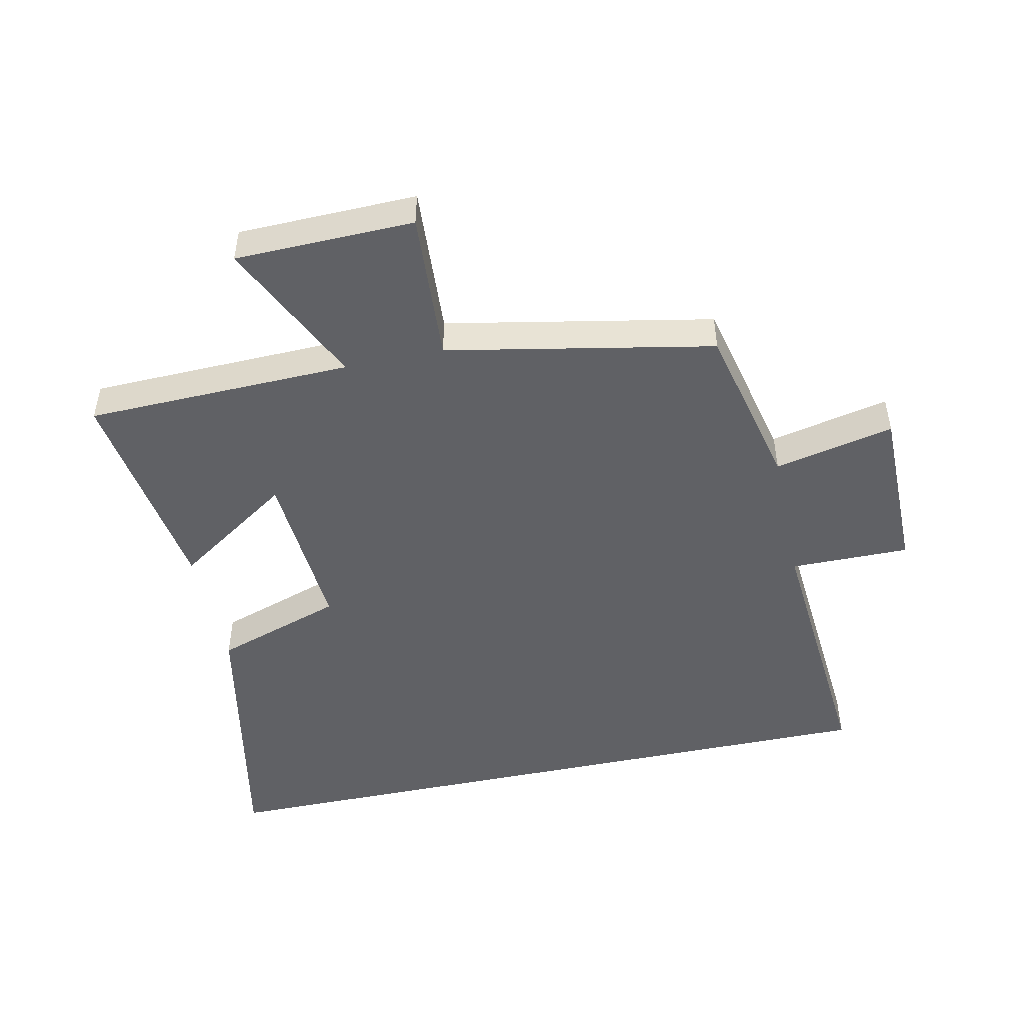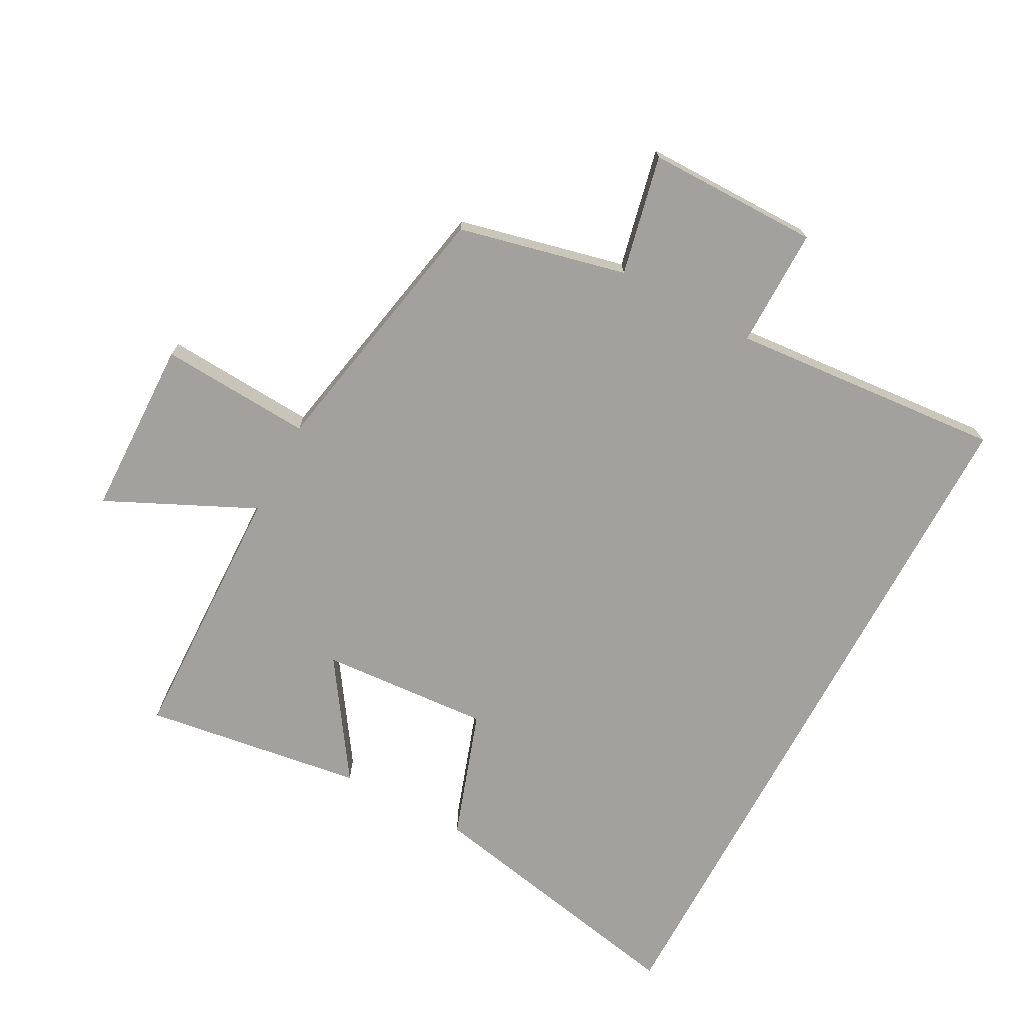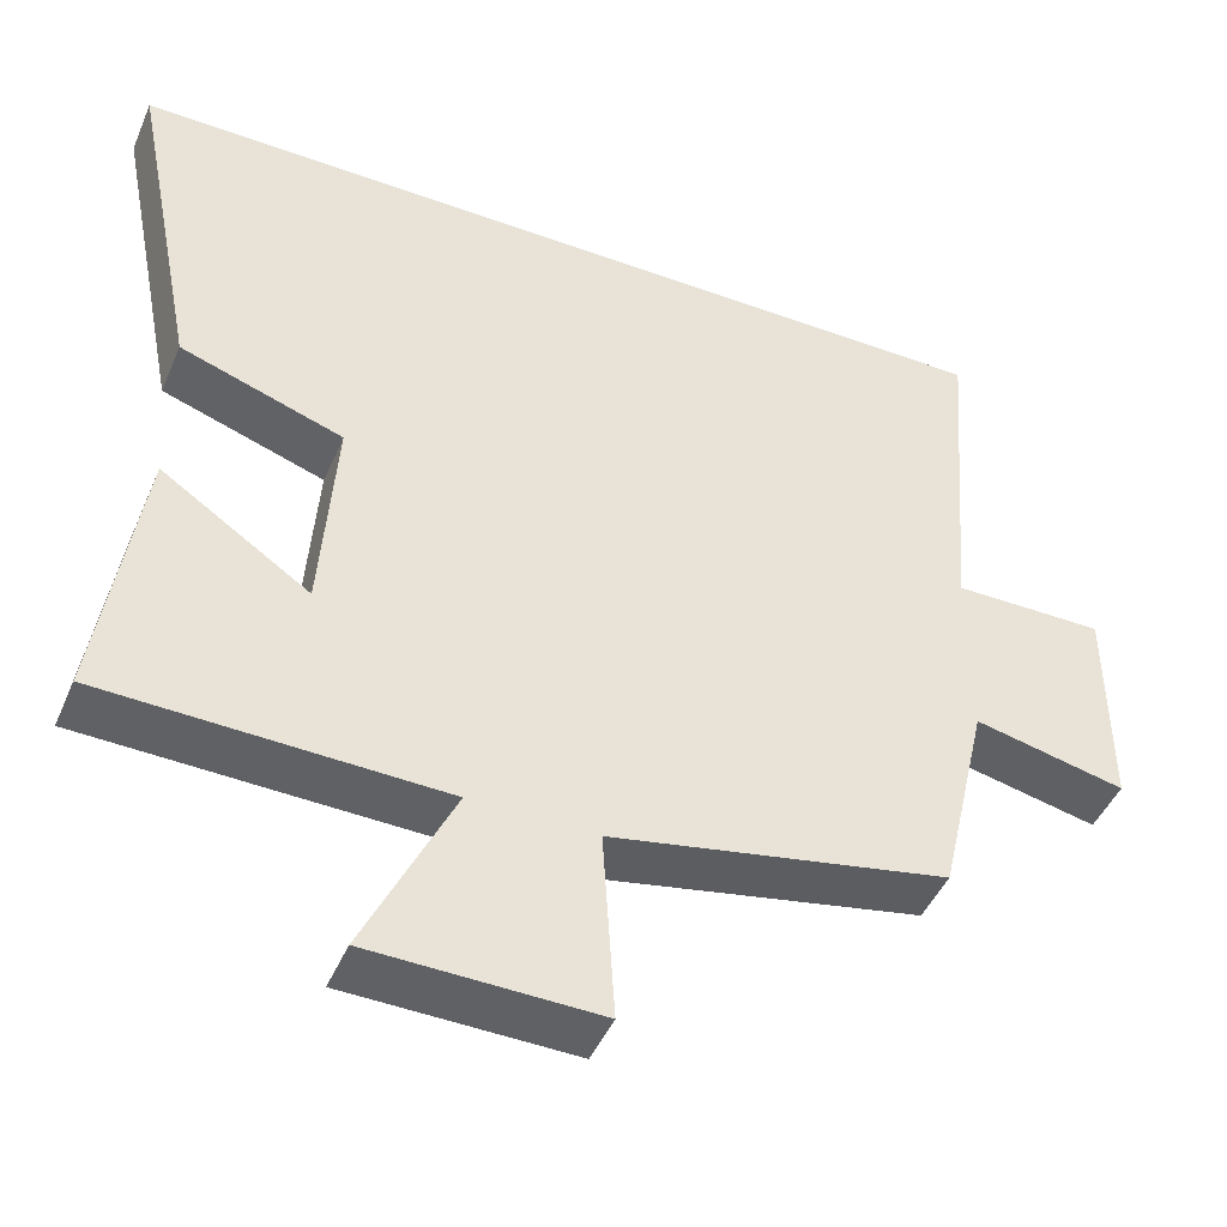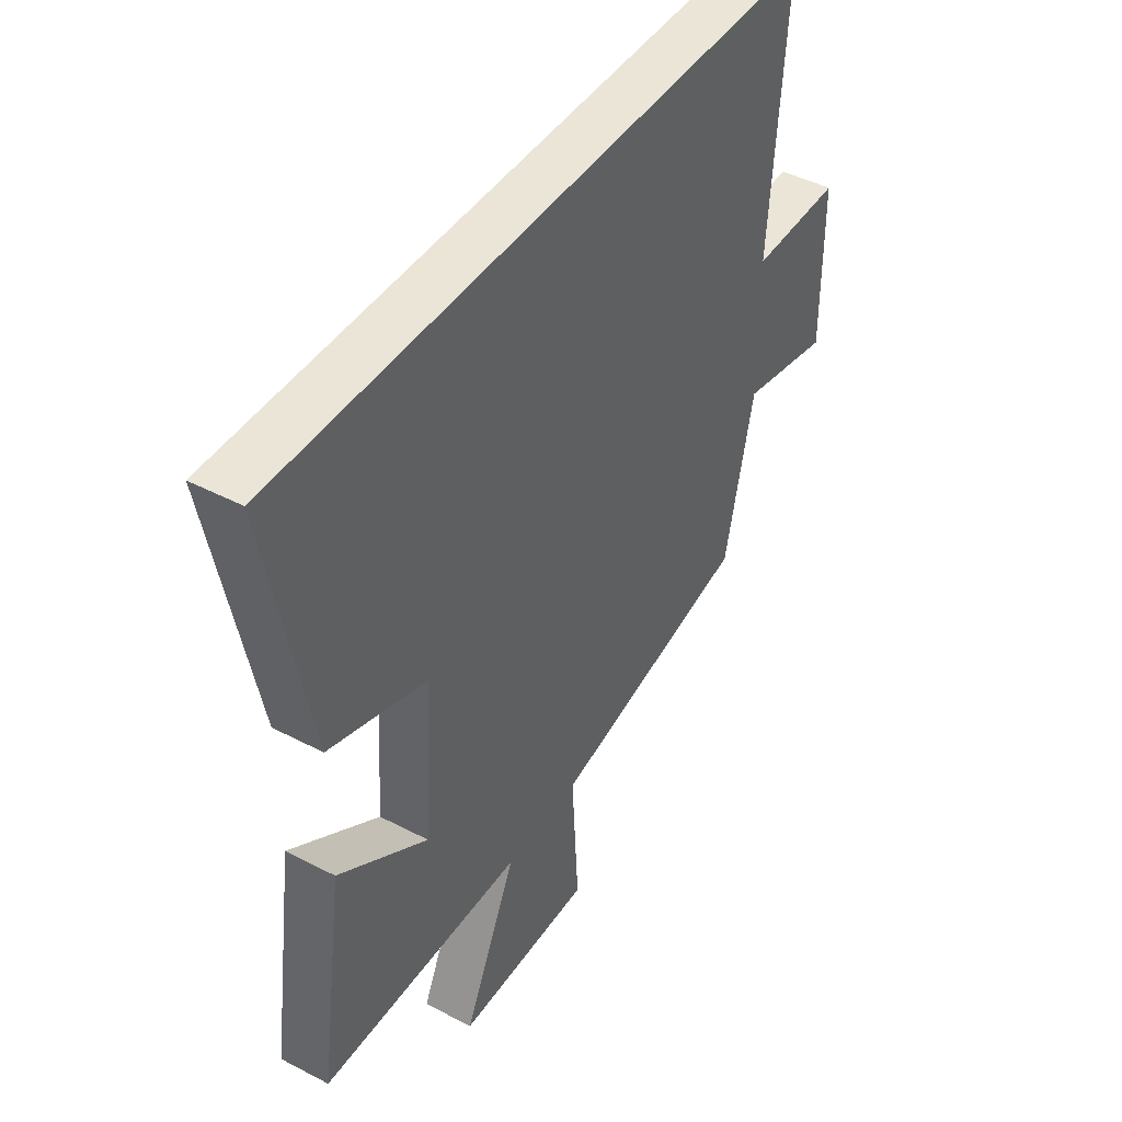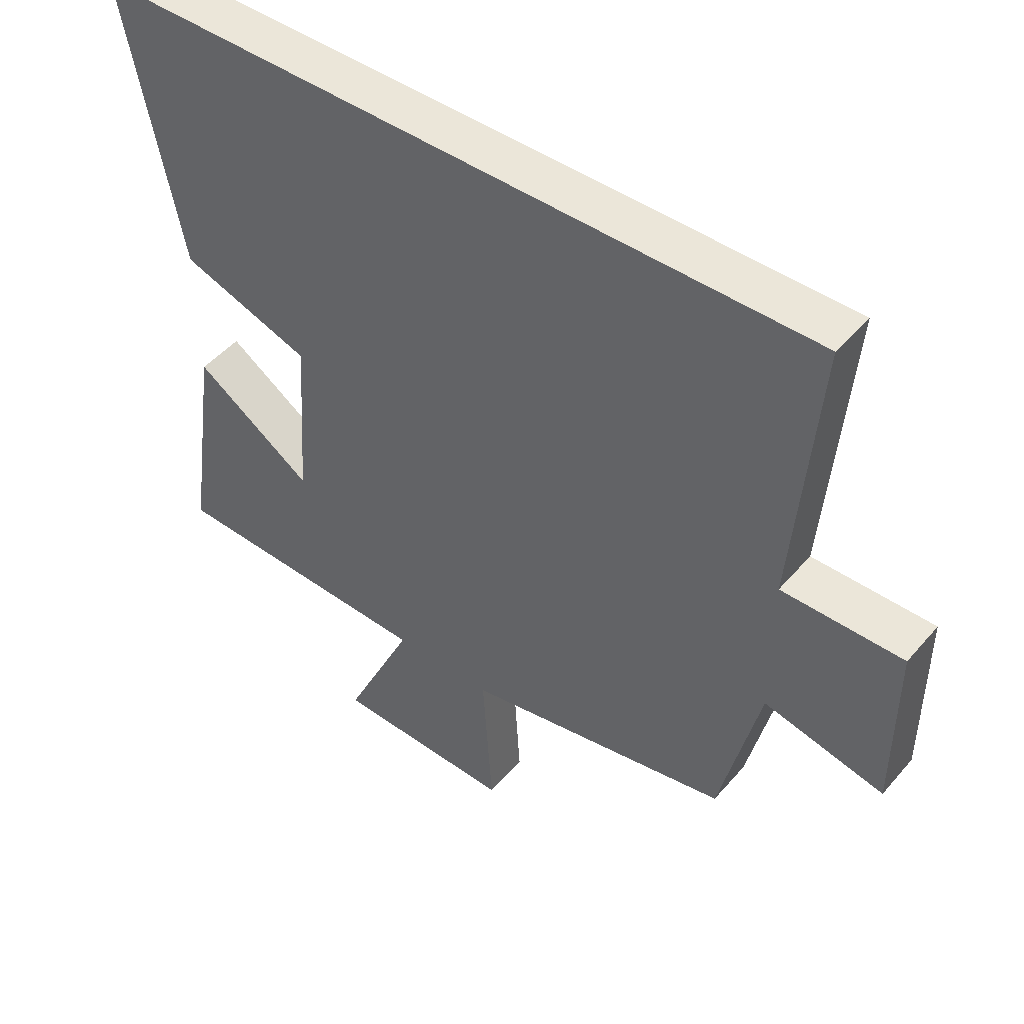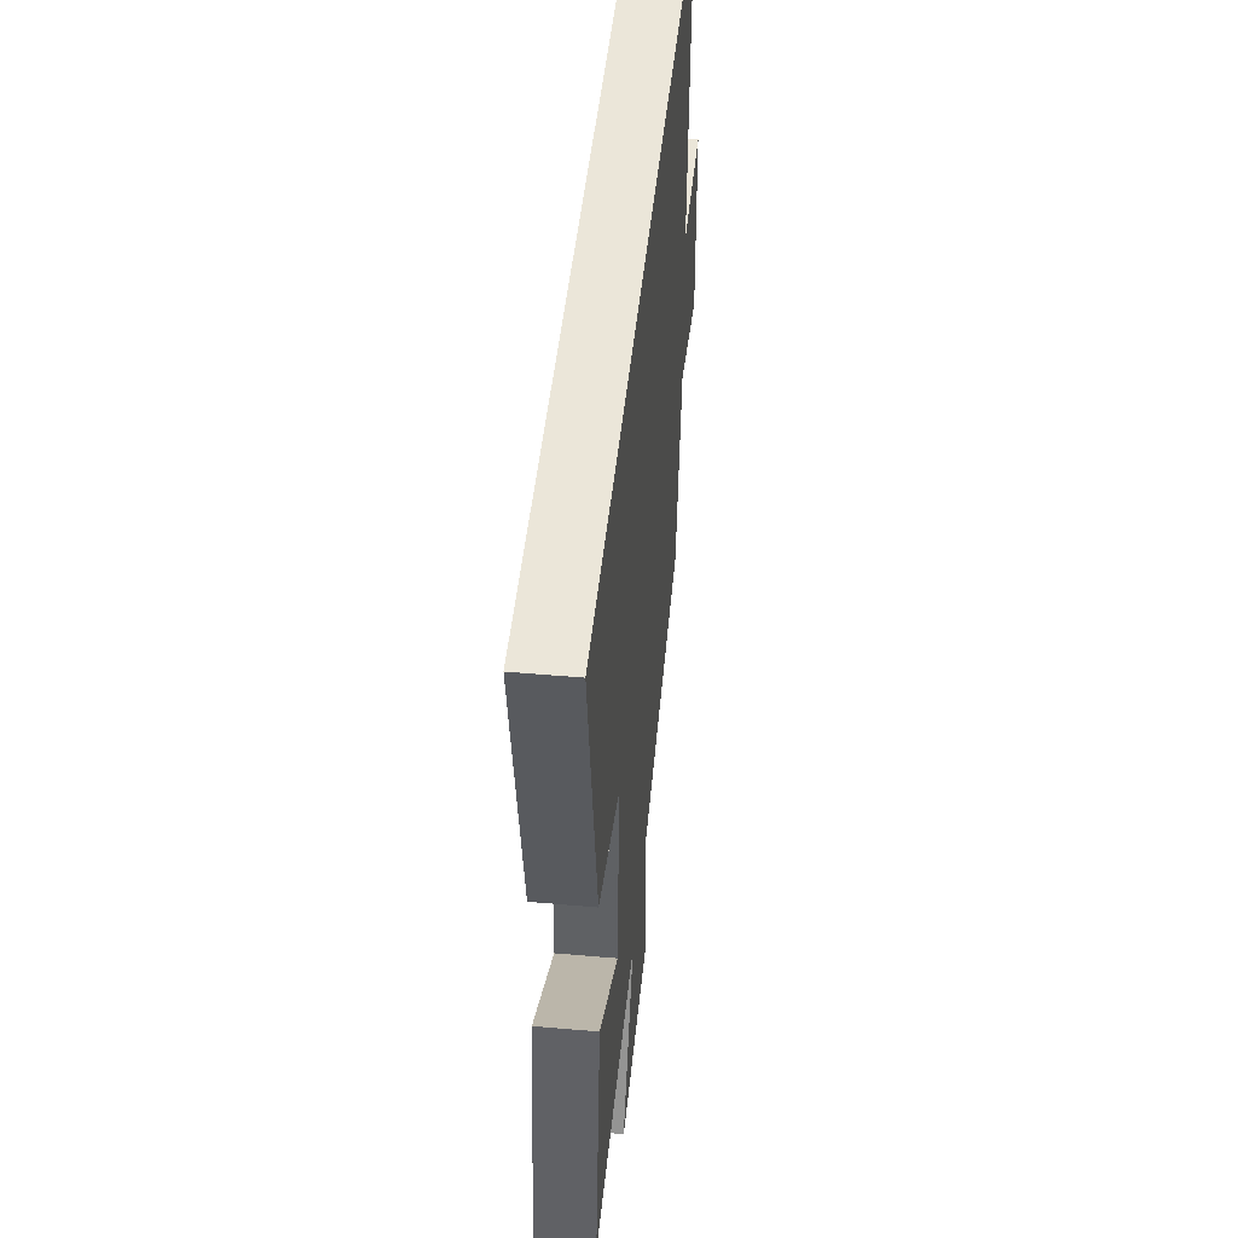
<metadata>
{"format":"obj","ext":"obj","renderer":"f3d","projection":"perspective","resolution":1024,"background":"white","views":[{"elev":-48.2,"azim":-167.9,"up":"+Y"},{"elev":-72.0,"azim":-118.1,"up":"+Y"},{"elev":-46.0,"azim":157.4,"up":"+Z"},{"elev":44.2,"azim":121.4,"up":"+Z"},{"elev":47.4,"azim":-141.7,"up":"+Z"},{"elev":47.4,"azim":95.7,"up":"+Z"}]}
</metadata>
<code>
v -0.535 0.07 0.5
v 0.586 0.07 0.5
v 0.5 0.07 0.066
v 0.298 0.07 -0.002
v 0.316 0.07 -0.268
v 0.5 0.07 -0.144
v 0.55 0.07 -0.489
v 0.133 0.07 -0.5
v 0.242 0.07 -0.732
v -0.038 0.07 -0.738
v -0.023 0.07 -0.5
v -0.439 0.07 -0.419
v -0.5 0.07 -0.156
v -0.687 0.07 -0.197
v -0.687 0.07 0.073
v -0.5 0.07 0.072
v -0.535 0 0.5
v 0.586 0 0.5
v 0.5 0 0.066
v 0.298 0 -0.002
v 0.316 0 -0.268
v 0.5 0 -0.144
v 0.55 0 -0.489
v 0.133 0 -0.5
v 0.242 0 -0.732
v -0.038 0 -0.738
v -0.023 0 -0.5
v -0.439 0 -0.419
v -0.5 0 -0.156
v -0.687 0 -0.197
v -0.687 0 0.073
v -0.5 0 0.072
f 13 14 15 16
f 11 12 13 16
f 11 16 1 2
f 8 9 10 11
f 7 8 11
f 6 7 11
f 5 6 11
f 4 5 11
f 4 11 2
f 2 3 4
f 32 31 30 29
f 32 29 28 27
f 18 17 32 27
f 27 26 25 24
f 27 24 23
f 27 23 22
f 27 22 21
f 27 21 20
f 18 27 20
f 20 19 18
f 1 17 18 2
f 2 18 19 3
f 3 19 20 4
f 4 20 21 5
f 5 21 22 6
f 6 22 23 7
f 7 23 24 8
f 8 24 25 9
f 9 25 26 10
f 10 26 27 11
f 11 27 28 12
f 12 28 29 13
f 13 29 30 14
f 14 30 31 15
f 15 31 32 16
f 16 32 17 1

</code>
